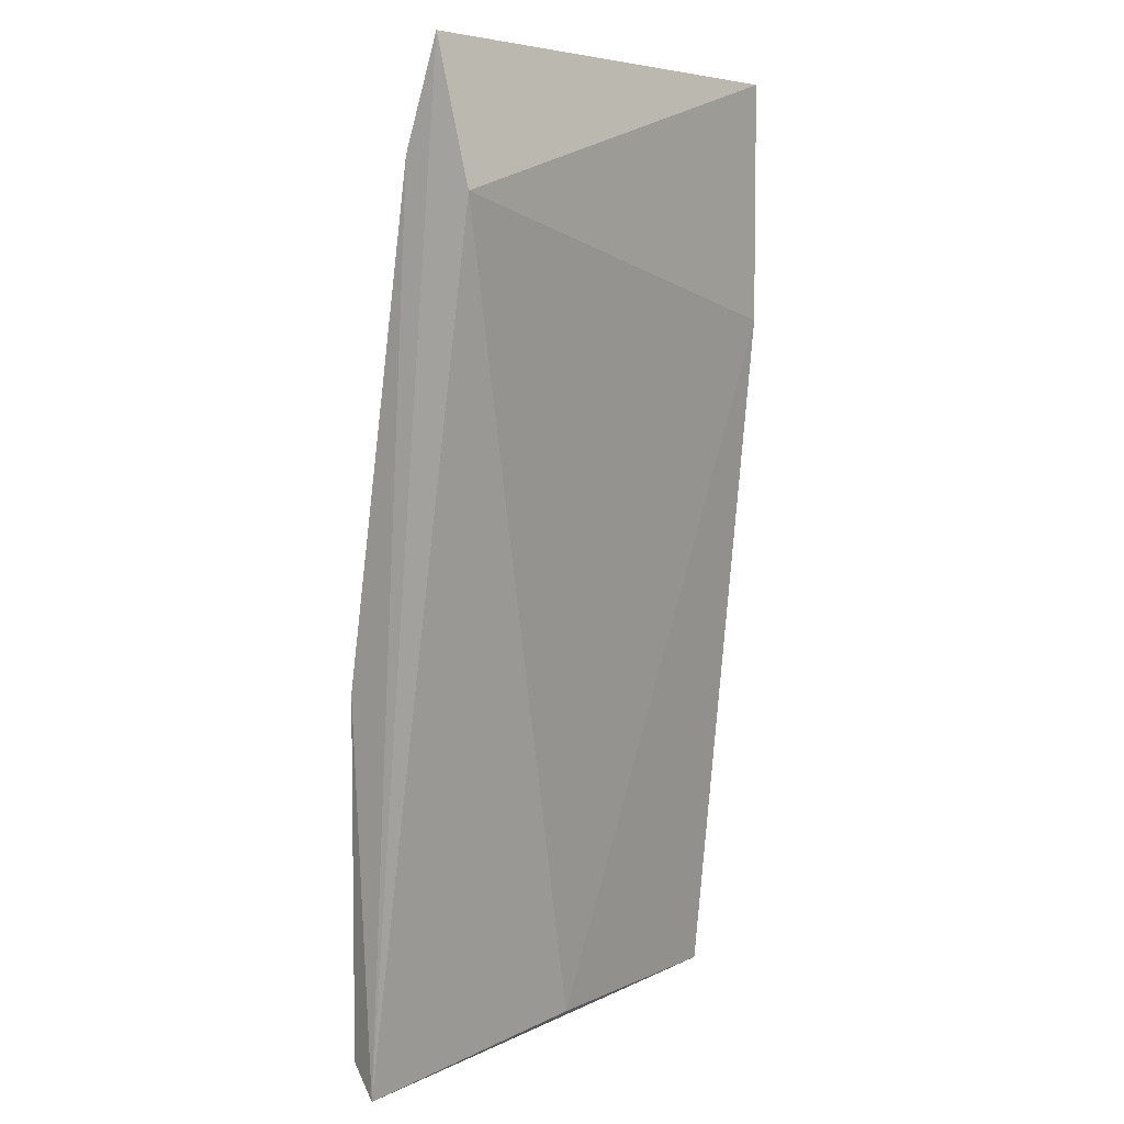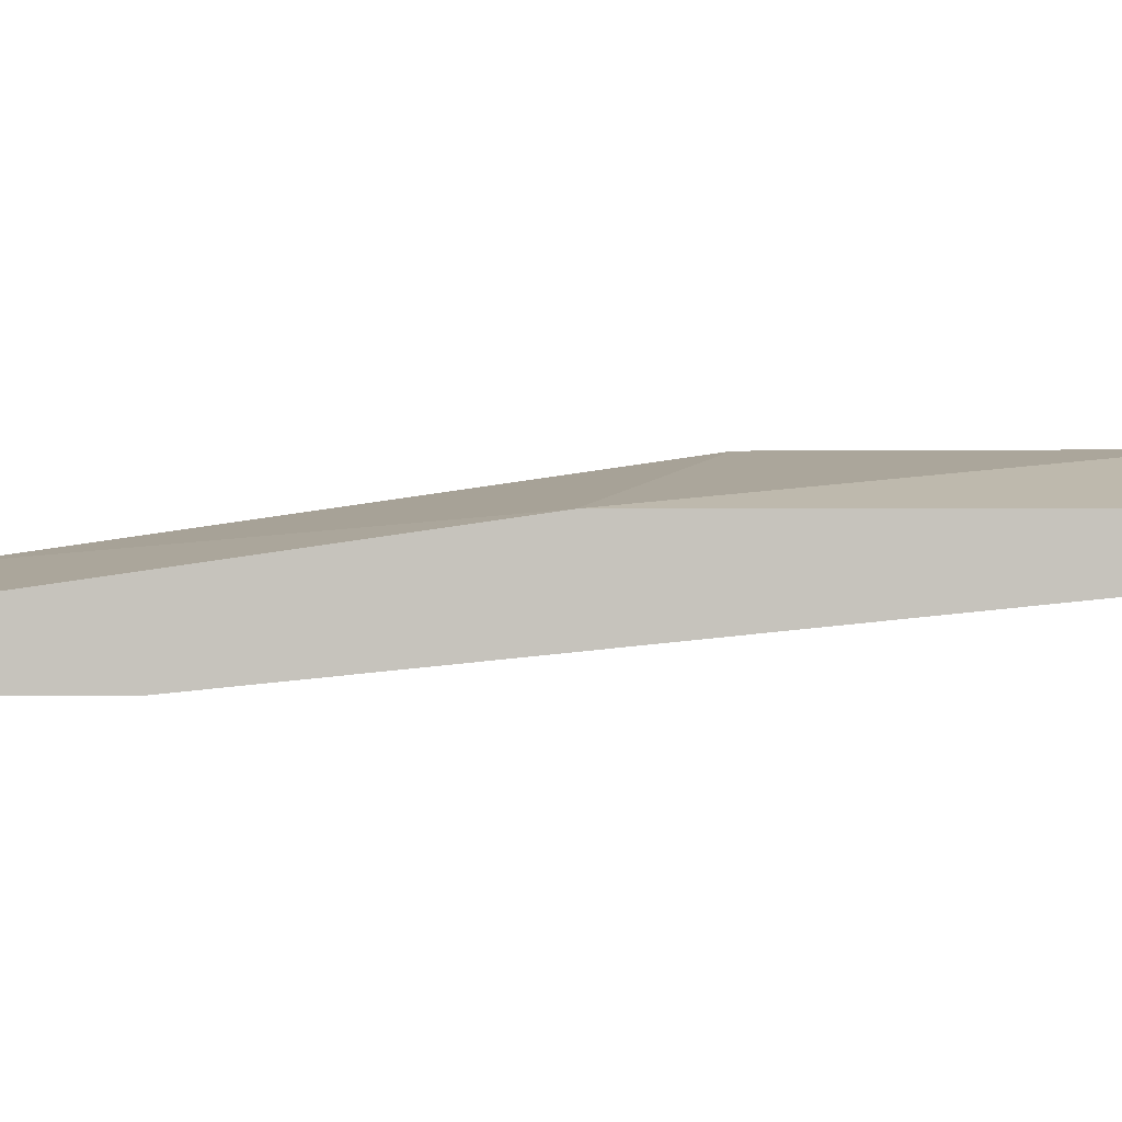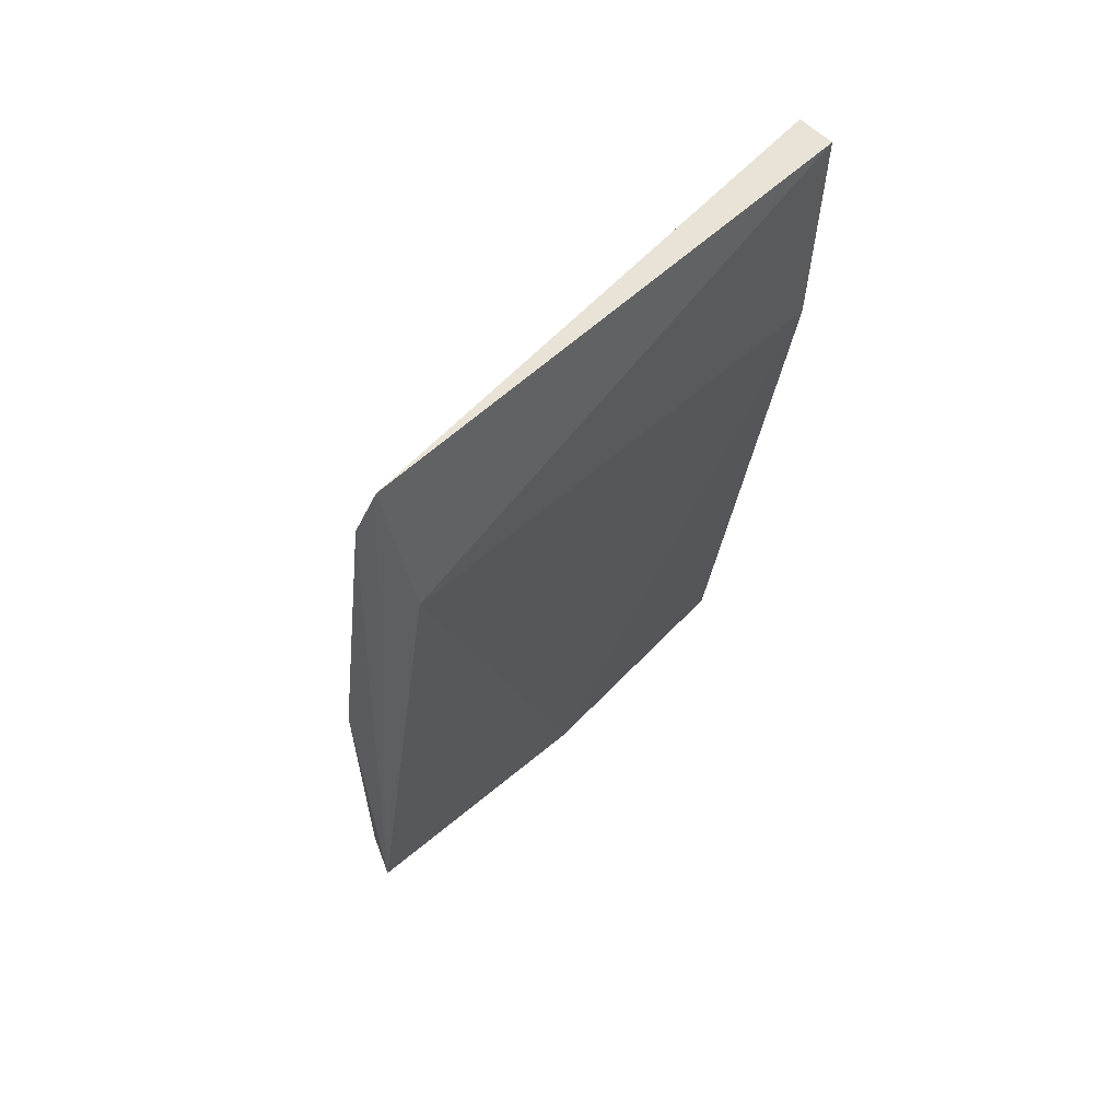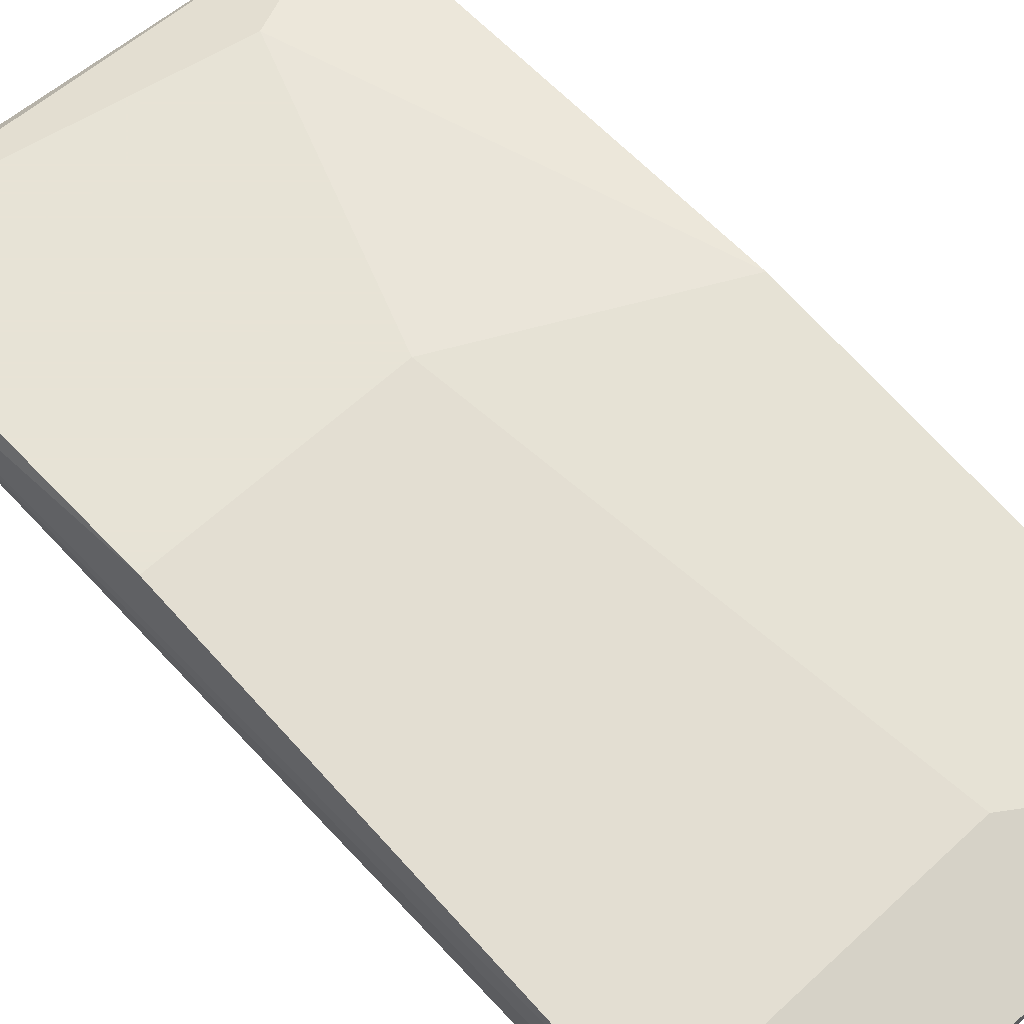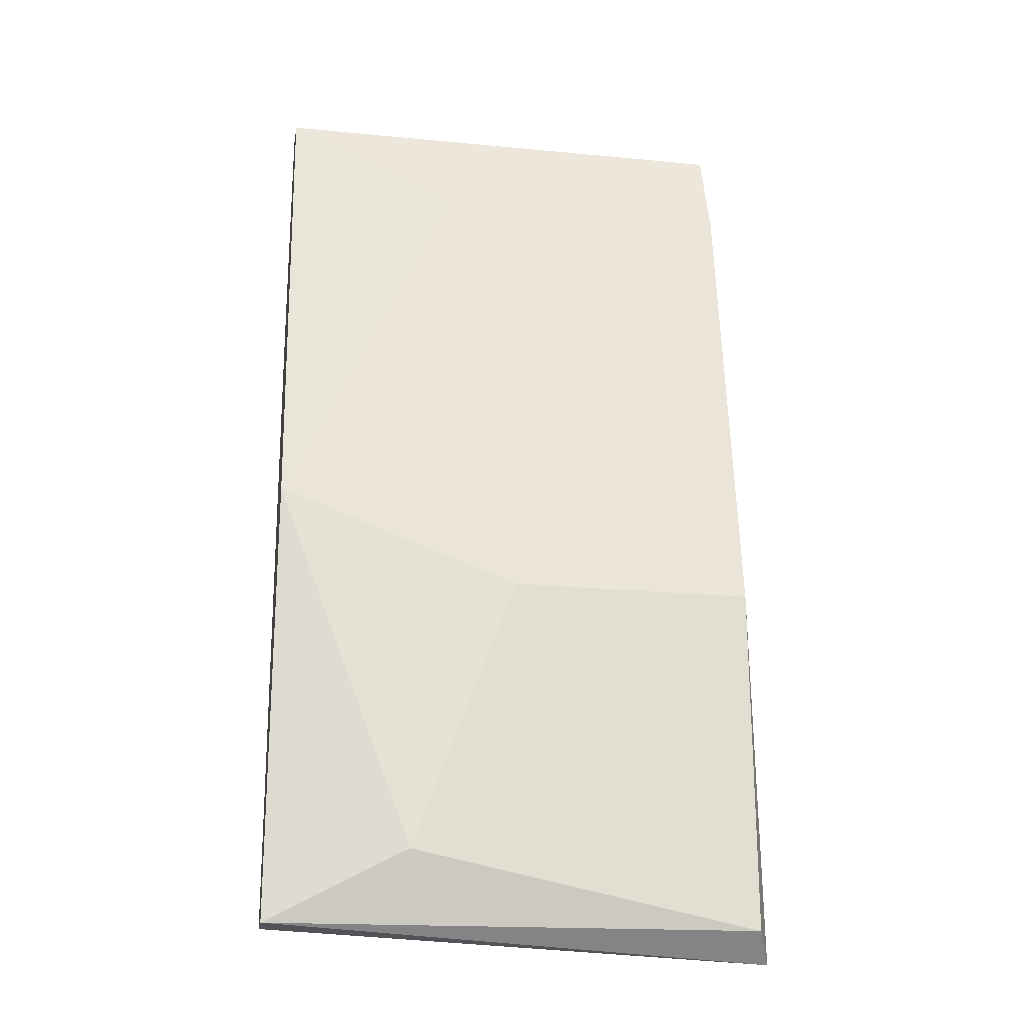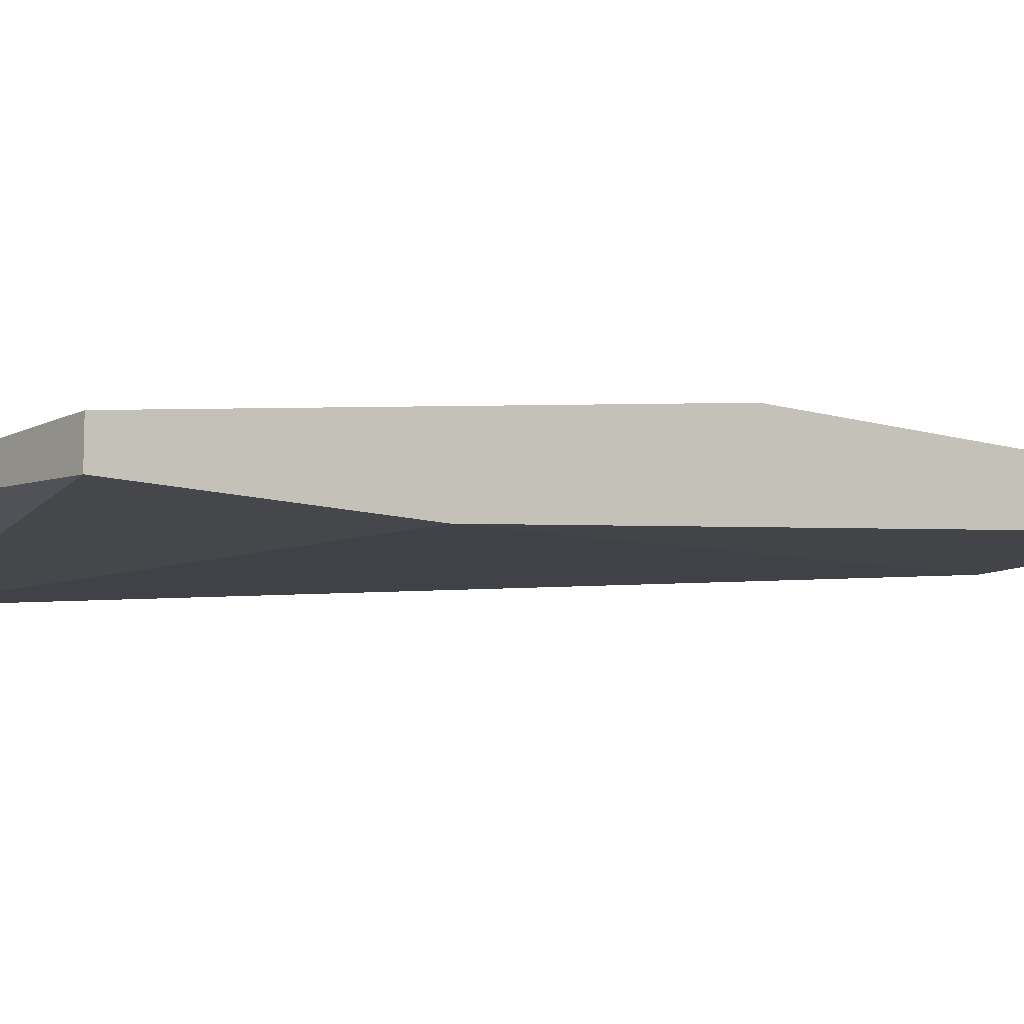
<metadata>
{"format":"obj","ext":"obj","renderer":"f3d","projection":"perspective","resolution":1024,"background":"white","views":[{"elev":5.4,"azim":-54.5,"up":"+Z"},{"elev":1.3,"azim":89.0,"up":"+Y"},{"elev":62.5,"azim":-46.5,"up":"+Z"},{"elev":62.6,"azim":-43.2,"up":"+Y"},{"elev":-22.1,"azim":170.5,"up":"+Z"},{"elev":-10.3,"azim":52.1,"up":"+Y"}]}
</metadata>
<code>
v 0.104 -0.7831 -0.03603
v 0.06259 -0.8107 -0.06364
v 0.06259 -0.7831 0.0744
v 0.09016 -0.8107 0.2676
v -0.03404 -0.8107 0.2676
v -0.03404 -0.7831 0.0744
v -0.03404 -0.7831 -0.06364
v -0.03404 -0.8246 0.309
v -0.03404 -0.8384 0.2538
v 0.1592 -0.797 0.1158
v 0.1592 -0.797 -0.06364
v 0.1592 -0.8107 -0.06364
v 0.1592 -0.8246 0.309
v 0.1592 -0.8384 0.2124
v 0.1592 -0.8384 0.309
v -0.03969 -0.7961 -0.07455
f 10 3 4
f 15 13 8
f 13 15 12
f 15 8 9
f 9 8 16
f 13 12 11
f 16 7 11
f 12 16 11
f 8 13 5
f 16 8 5
f 12 15 14
f 15 9 14
f 14 9 2
f 16 12 2
f 9 16 2
f 12 14 2
f 13 11 10
f 3 7 6
f 7 16 6
f 5 3 6
f 16 5 6
f 7 3 1
f 11 7 1
f 3 10 1
f 10 11 1
f 5 13 4
f 3 5 4
f 13 10 4

</code>
